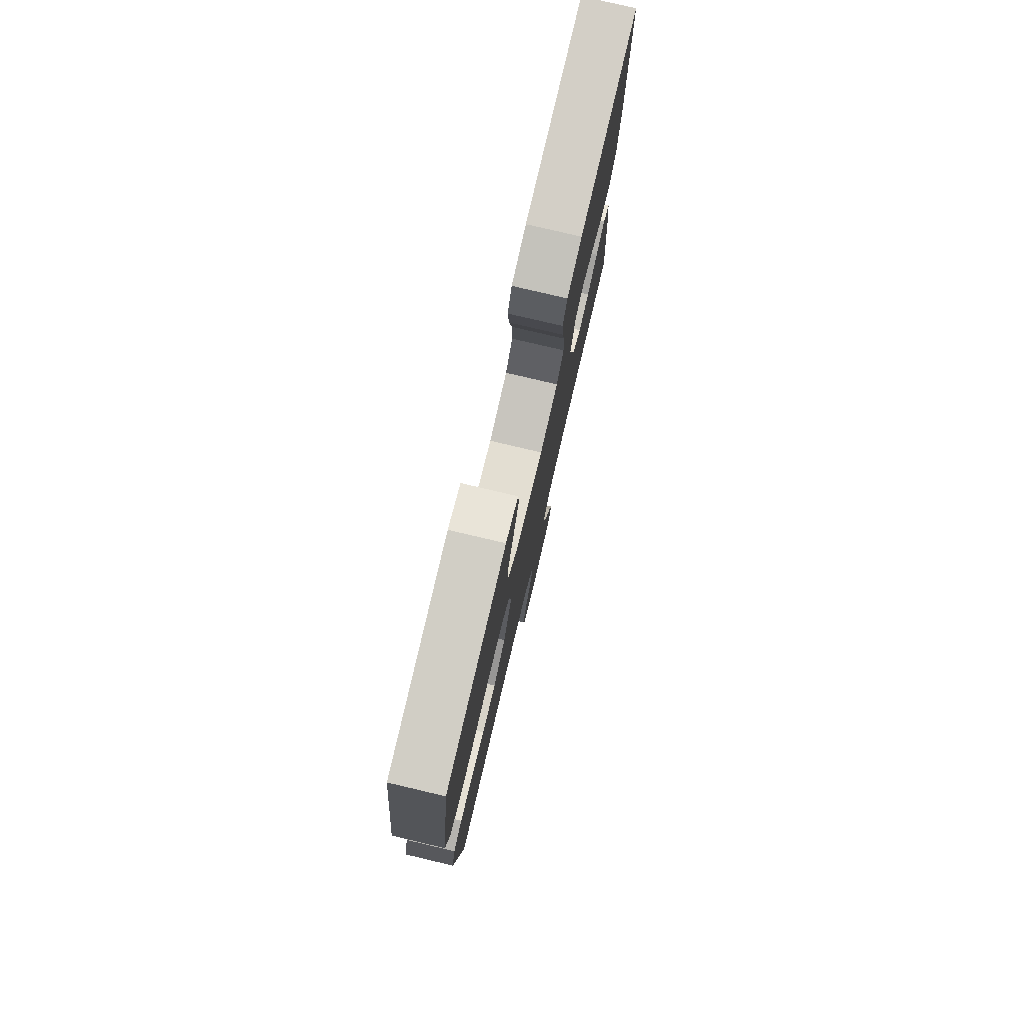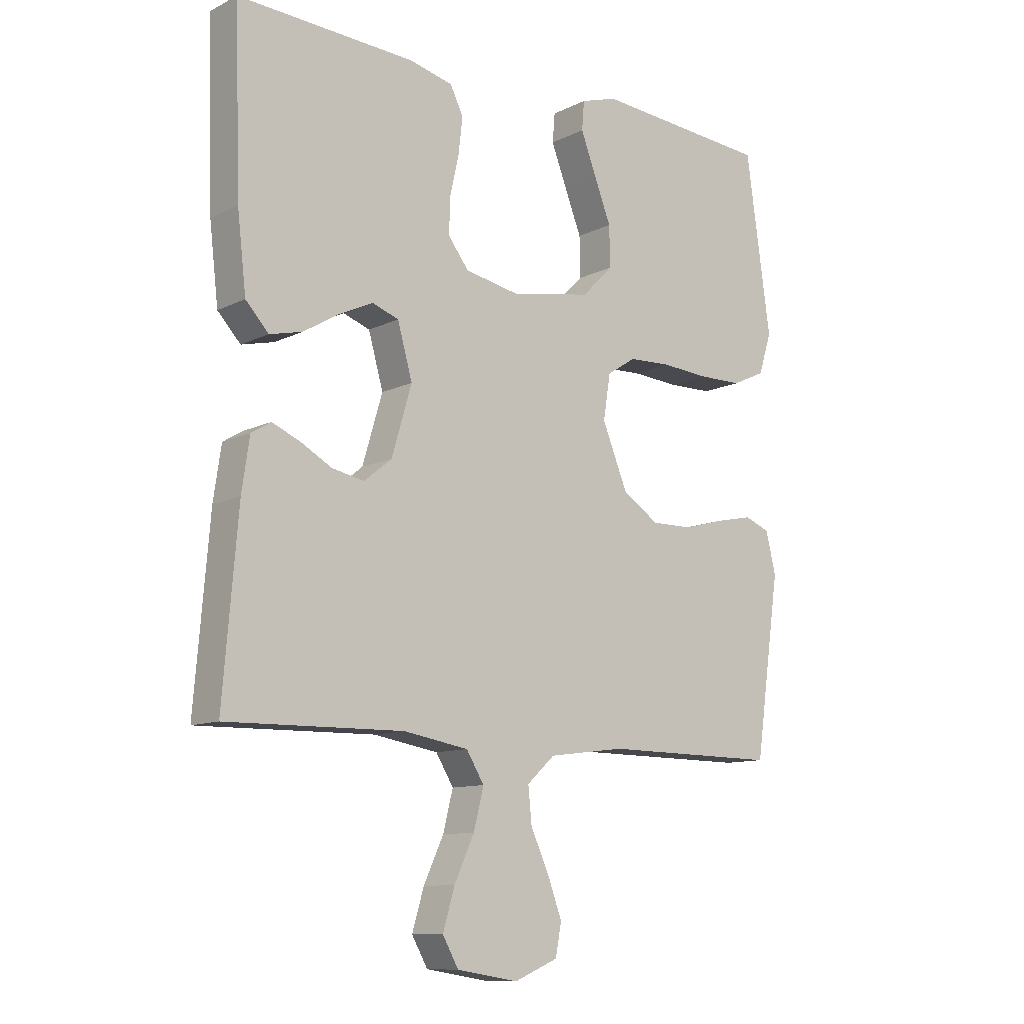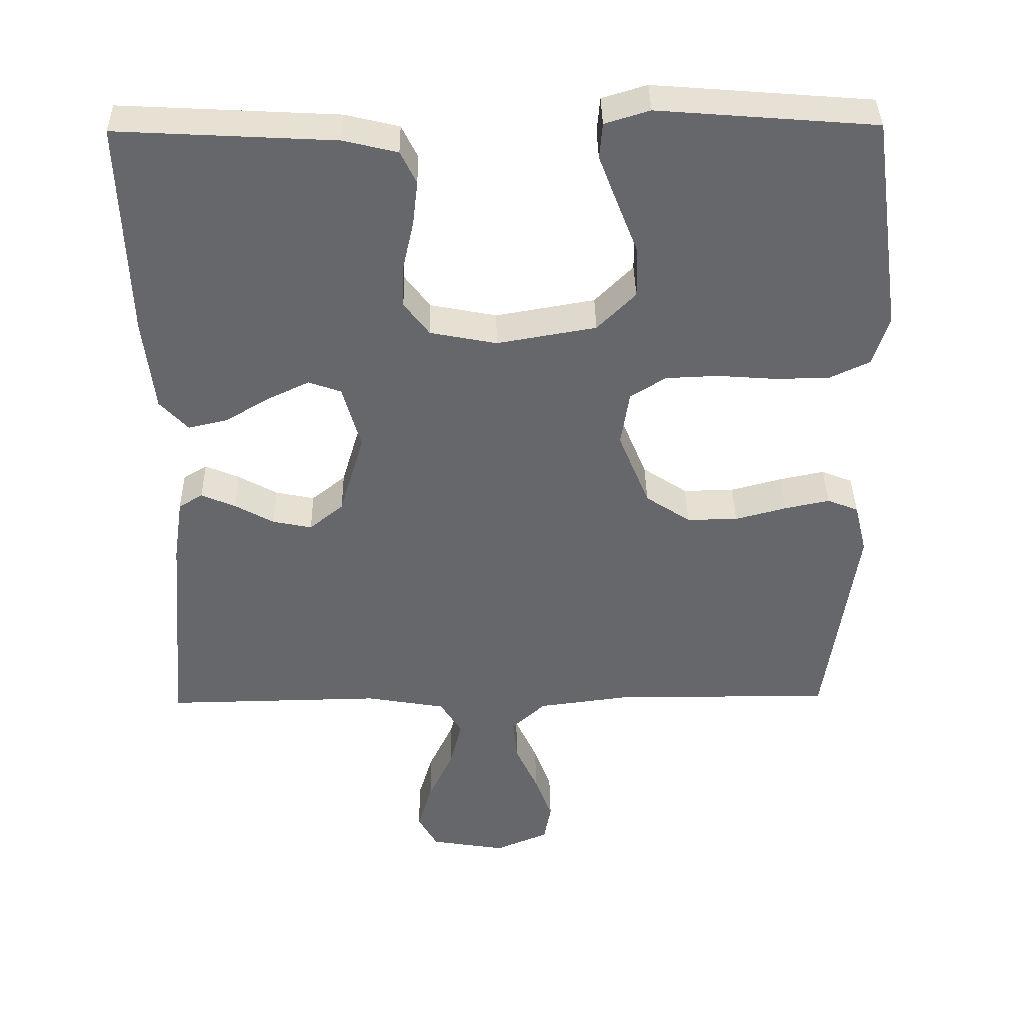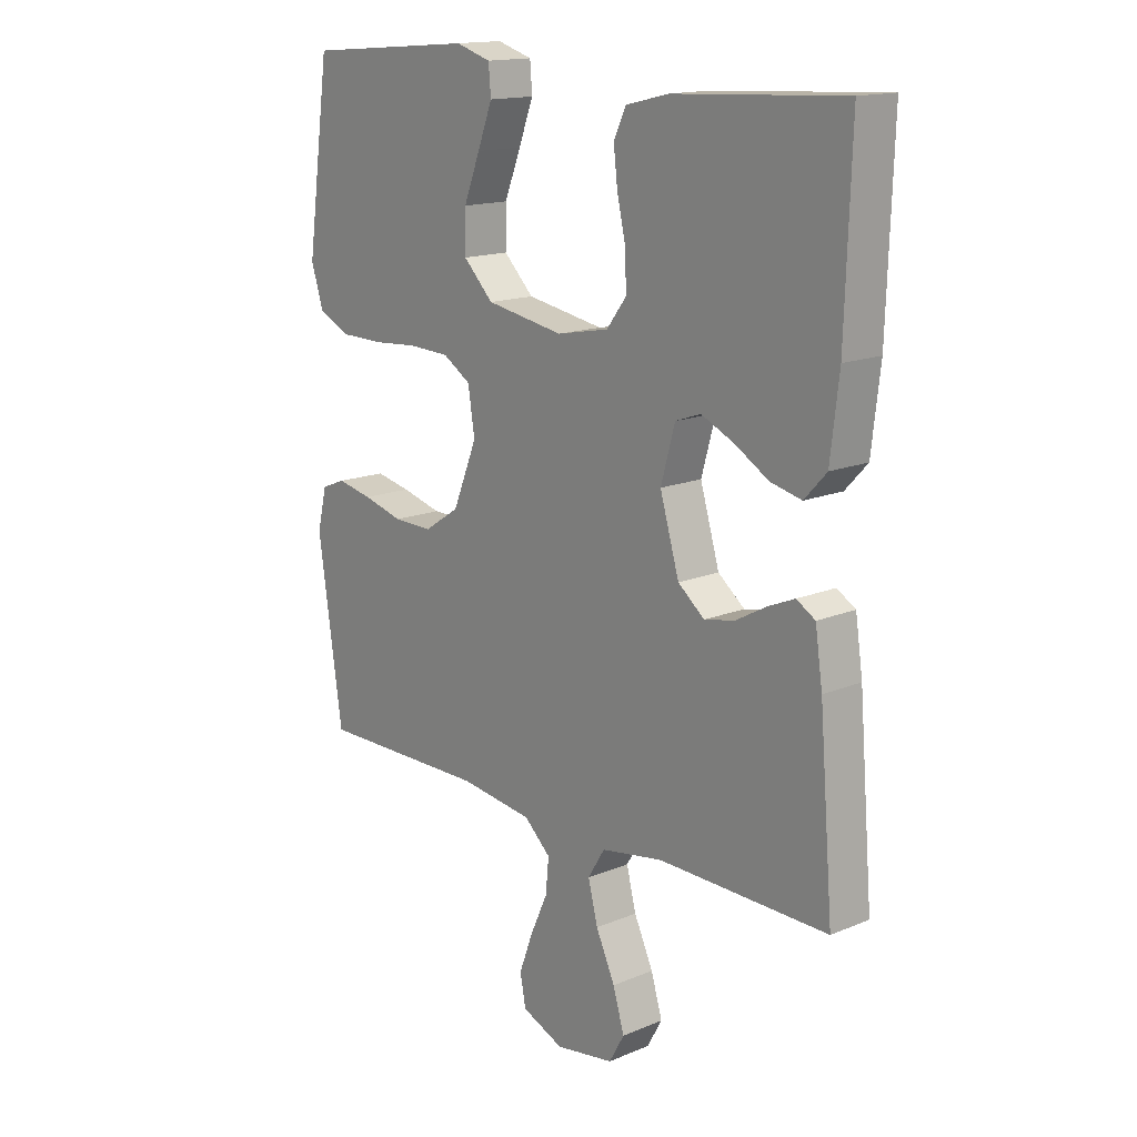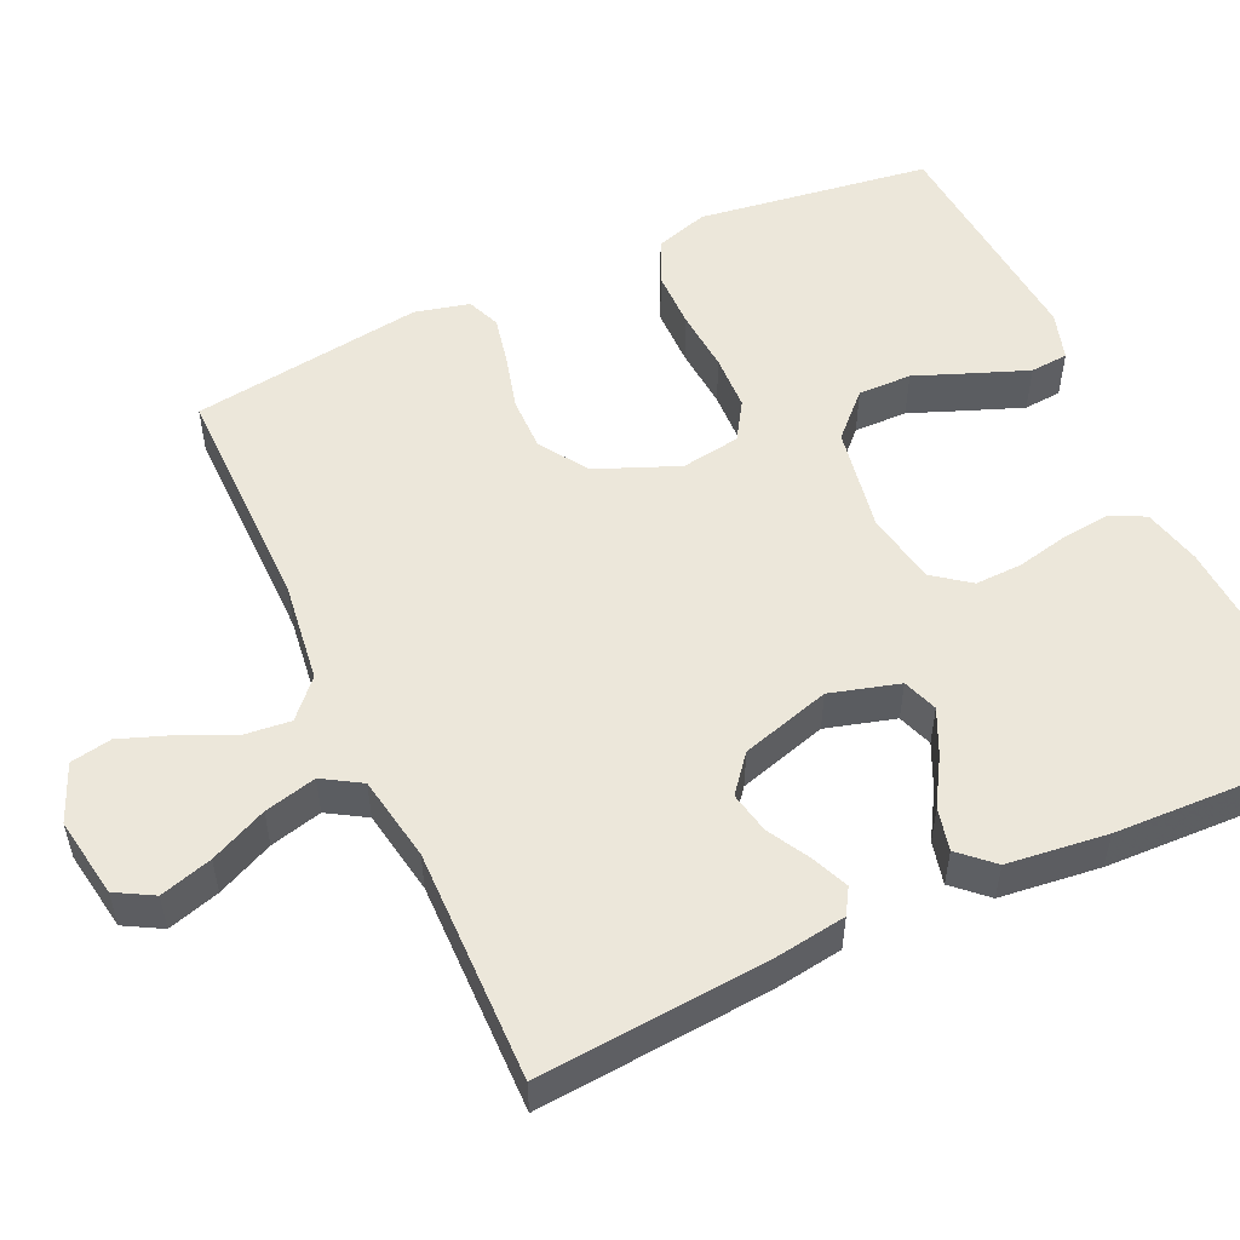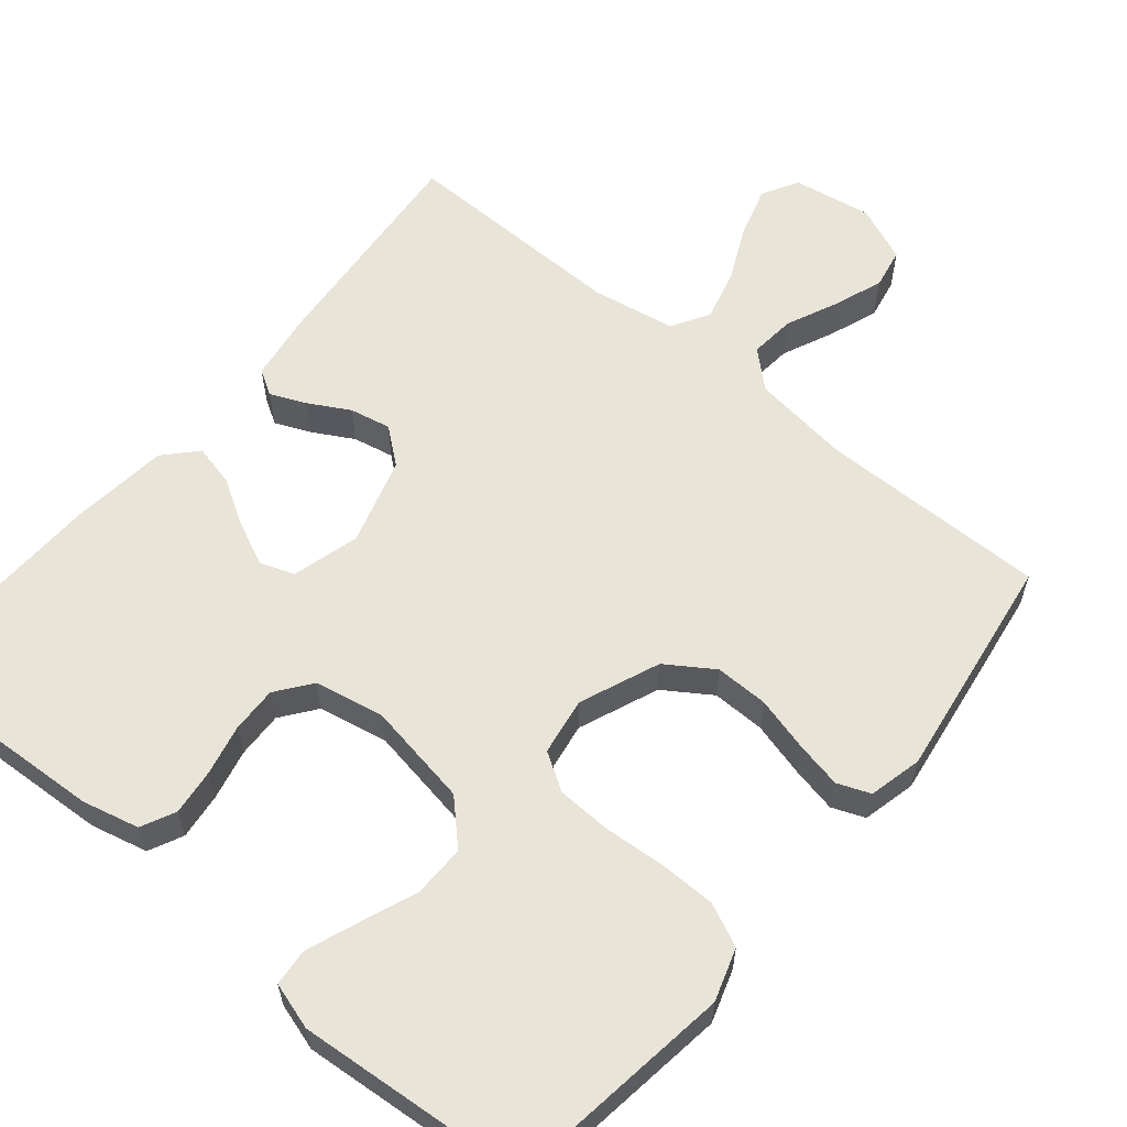
<metadata>
{"format":"obj","ext":"obj","renderer":"f3d","projection":"perspective","resolution":1024,"background":"white","views":[{"elev":78.0,"azim":103.3,"up":"+Z"},{"elev":-10.8,"azim":-39.7,"up":"+Z"},{"elev":38.1,"azim":-0.9,"up":"+Z"},{"elev":15.5,"azim":-131.1,"up":"+Z"},{"elev":53.3,"azim":-114.7,"up":"+Y"},{"elev":59.9,"azim":39.6,"up":"+Y"}]}
</metadata>
<code>
v -0.5 0.07 0.5
v -0.2 0.07 0.484
v -0.125 0.07 0.466
v -0.103 0.07 0.421
v -0.11 0.07 0.36
v -0.125 0.07 0.293
v -0.127 0.07 0.232
v -0.092 0.07 0.186
v 0 0.07 0.168
v 0.137 0.07 0.192
v 0.19 0.07 0.245
v 0.189 0.07 0.314
v 0.16 0.07 0.388
v 0.134 0.07 0.456
v 0.138 0.07 0.505
v 0.2 0.07 0.524
v 0.5 0.07 0.5
v 0.542 0.07 0.2
v 0.52 0.07 0.131
v 0.464 0.07 0.105
v 0.389 0.07 0.104
v 0.308 0.07 0.11
v 0.236 0.07 0.107
v 0.187 0.07 0.076
v 0.175 0.07 0
v 0.218 0.07 -0.105
v 0.28 0.07 -0.146
v 0.35 0.07 -0.145
v 0.421 0.07 -0.126
v 0.483 0.07 -0.113
v 0.526 0.07 -0.13
v 0.543 0.07 -0.2
v 0.5 0.07 -0.5
v 0.2 0.07 -0.498
v 0.07 0.07 -0.515
v 0.023 0.07 -0.558
v 0.029 0.07 -0.618
v 0.06 0.07 -0.686
v 0.084 0.07 -0.751
v 0.074 0.07 -0.804
v 0 0.07 -0.835
v -0.104 0.07 -0.818
v -0.131 0.07 -0.77
v -0.111 0.07 -0.703
v -0.077 0.07 -0.63
v -0.06 0.07 -0.563
v -0.09 0.07 -0.514
v -0.2 0.07 -0.495
v -0.5 0.07 -0.5
v -0.475 0.07 -0.2
v -0.462 0.07 -0.112
v -0.429 0.07 -0.092
v -0.382 0.07 -0.112
v -0.328 0.07 -0.142
v -0.274 0.07 -0.153
v -0.227 0.07 -0.115
v -0.193 0.07 0
v -0.218 0.07 0.089
v -0.263 0.07 0.105
v -0.321 0.07 0.078
v -0.381 0.07 0.042
v -0.436 0.07 0.029
v -0.475 0.07 0.071
v -0.49 0.07 0.2
v -0.5 0 0.5
v -0.2 0 0.484
v -0.125 0 0.466
v -0.103 0 0.421
v -0.11 0 0.36
v -0.125 0 0.293
v -0.127 0 0.232
v -0.092 0 0.186
v 0 0 0.168
v 0.137 0 0.192
v 0.19 0 0.245
v 0.189 0 0.314
v 0.16 0 0.388
v 0.134 0 0.456
v 0.138 0 0.505
v 0.2 0 0.524
v 0.5 0 0.5
v 0.542 0 0.2
v 0.52 0 0.131
v 0.464 0 0.105
v 0.389 0 0.104
v 0.308 0 0.11
v 0.236 0 0.107
v 0.187 0 0.076
v 0.175 0 0
v 0.218 0 -0.105
v 0.28 0 -0.146
v 0.35 0 -0.145
v 0.421 0 -0.126
v 0.483 0 -0.113
v 0.526 0 -0.13
v 0.543 0 -0.2
v 0.5 0 -0.5
v 0.2 0 -0.498
v 0.07 0 -0.515
v 0.023 0 -0.558
v 0.029 0 -0.618
v 0.06 0 -0.686
v 0.084 0 -0.751
v 0.074 0 -0.804
v 0 0 -0.835
v -0.104 0 -0.818
v -0.131 0 -0.77
v -0.111 0 -0.703
v -0.077 0 -0.63
v -0.06 0 -0.563
v -0.09 0 -0.514
v -0.2 0 -0.495
v -0.5 0 -0.5
v -0.475 0 -0.2
v -0.462 0 -0.112
v -0.429 0 -0.092
v -0.382 0 -0.112
v -0.328 0 -0.142
v -0.274 0 -0.153
v -0.227 0 -0.115
v -0.193 0 0
v -0.218 0 0.089
v -0.263 0 0.105
v -0.321 0 0.078
v -0.381 0 0.042
v -0.436 0 0.029
v -0.475 0 0.071
v -0.49 0 0.2
f 60 61 62 63
f 59 60 63 64
f 58 59 64 1
f 51 52 53 54
f 49 50 51 54
f 48 49 54 55
f 47 48 55 56
f 42 43 44 45
f 42 45 46
f 41 42 46
f 40 41 46
f 37 38 39 40
f 37 40 46
f 36 37 46 47
f 31 32 33 34
f 31 34 35
f 28 29 30 31
f 28 31 35
f 27 28 35 36
f 19 20 21 22
f 19 22 23
f 18 19 23
f 17 18 23
f 16 17 23 24
f 12 13 14 15
f 12 15 16
f 11 12 16
f 3 4 5 6
f 3 6 7
f 58 1 2 3
f 57 58 3 7
f 47 56 57
f 26 27 36 47
f 25 26 47 57
f 11 16 24
f 10 11 24 25
f 9 10 25 57
f 57 7 8
f 8 9 57
f 127 126 125 124
f 128 127 124 123
f 65 128 123 122
f 118 117 116 115
f 118 115 114 113
f 119 118 113 112
f 120 119 112 111
f 109 108 107 106
f 110 109 106
f 110 106 105
f 110 105 104
f 104 103 102 101
f 110 104 101
f 111 110 101 100
f 98 97 96 95
f 99 98 95
f 95 94 93 92
f 99 95 92
f 100 99 92 91
f 86 85 84 83
f 87 86 83
f 87 83 82
f 87 82 81
f 88 87 81 80
f 79 78 77 76
f 80 79 76
f 80 76 75
f 70 69 68 67
f 71 70 67
f 67 66 65 122
f 71 67 122 121
f 121 120 111
f 111 100 91 90
f 121 111 90 89
f 88 80 75
f 89 88 75 74
f 121 89 74 73
f 72 71 121
f 121 73 72
f 1 65 66 2
f 2 66 67 3
f 3 67 68 4
f 4 68 69 5
f 5 69 70 6
f 6 70 71 7
f 7 71 72 8
f 8 72 73 9
f 9 73 74 10
f 10 74 75 11
f 11 75 76 12
f 12 76 77 13
f 13 77 78 14
f 14 78 79 15
f 15 79 80 16
f 16 80 81 17
f 17 81 82 18
f 18 82 83 19
f 19 83 84 20
f 20 84 85 21
f 21 85 86 22
f 22 86 87 23
f 23 87 88 24
f 24 88 89 25
f 25 89 90 26
f 26 90 91 27
f 27 91 92 28
f 28 92 93 29
f 29 93 94 30
f 30 94 95 31
f 31 95 96 32
f 32 96 97 33
f 33 97 98 34
f 34 98 99 35
f 35 99 100 36
f 36 100 101 37
f 37 101 102 38
f 38 102 103 39
f 39 103 104 40
f 40 104 105 41
f 41 105 106 42
f 42 106 107 43
f 43 107 108 44
f 44 108 109 45
f 45 109 110 46
f 46 110 111 47
f 47 111 112 48
f 48 112 113 49
f 49 113 114 50
f 50 114 115 51
f 51 115 116 52
f 52 116 117 53
f 53 117 118 54
f 54 118 119 55
f 55 119 120 56
f 56 120 121 57
f 57 121 122 58
f 58 122 123 59
f 59 123 124 60
f 60 124 125 61
f 61 125 126 62
f 62 126 127 63
f 63 127 128 64
f 64 128 65 1

</code>
